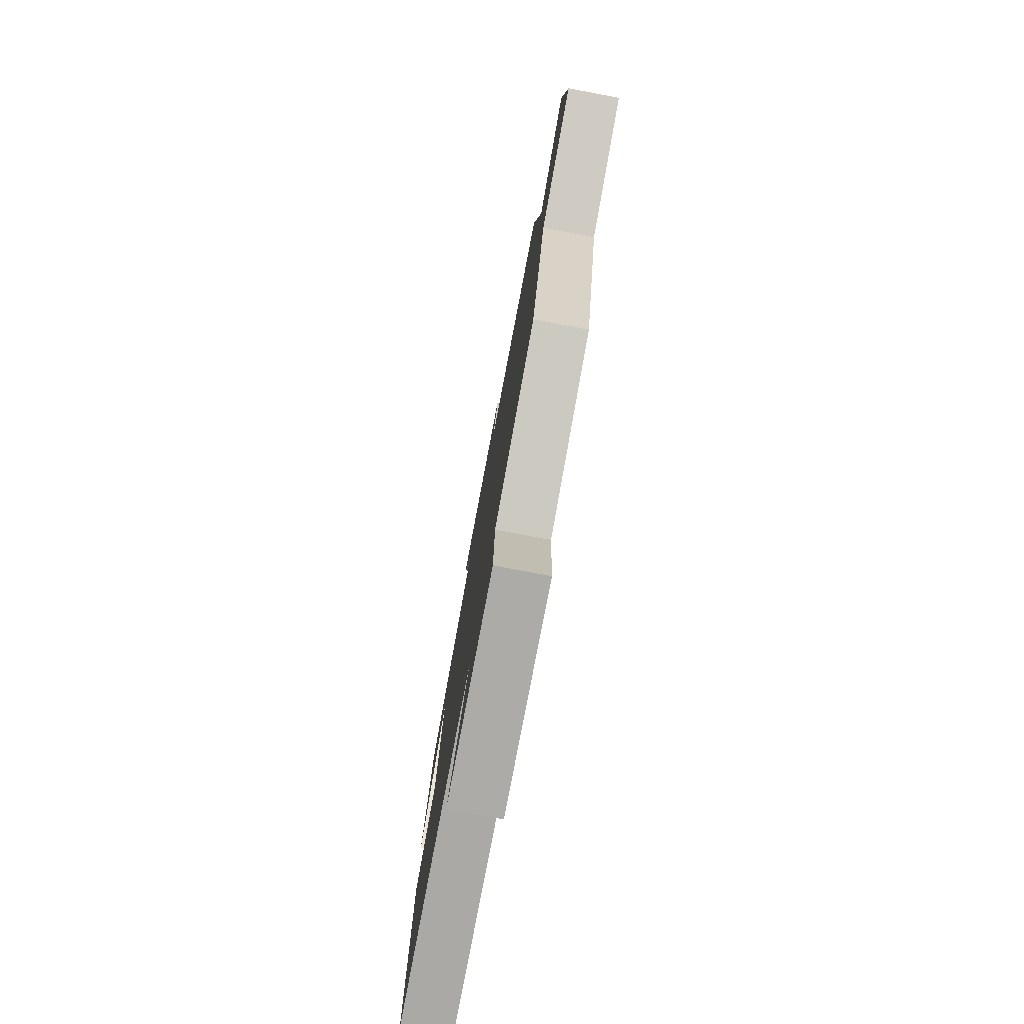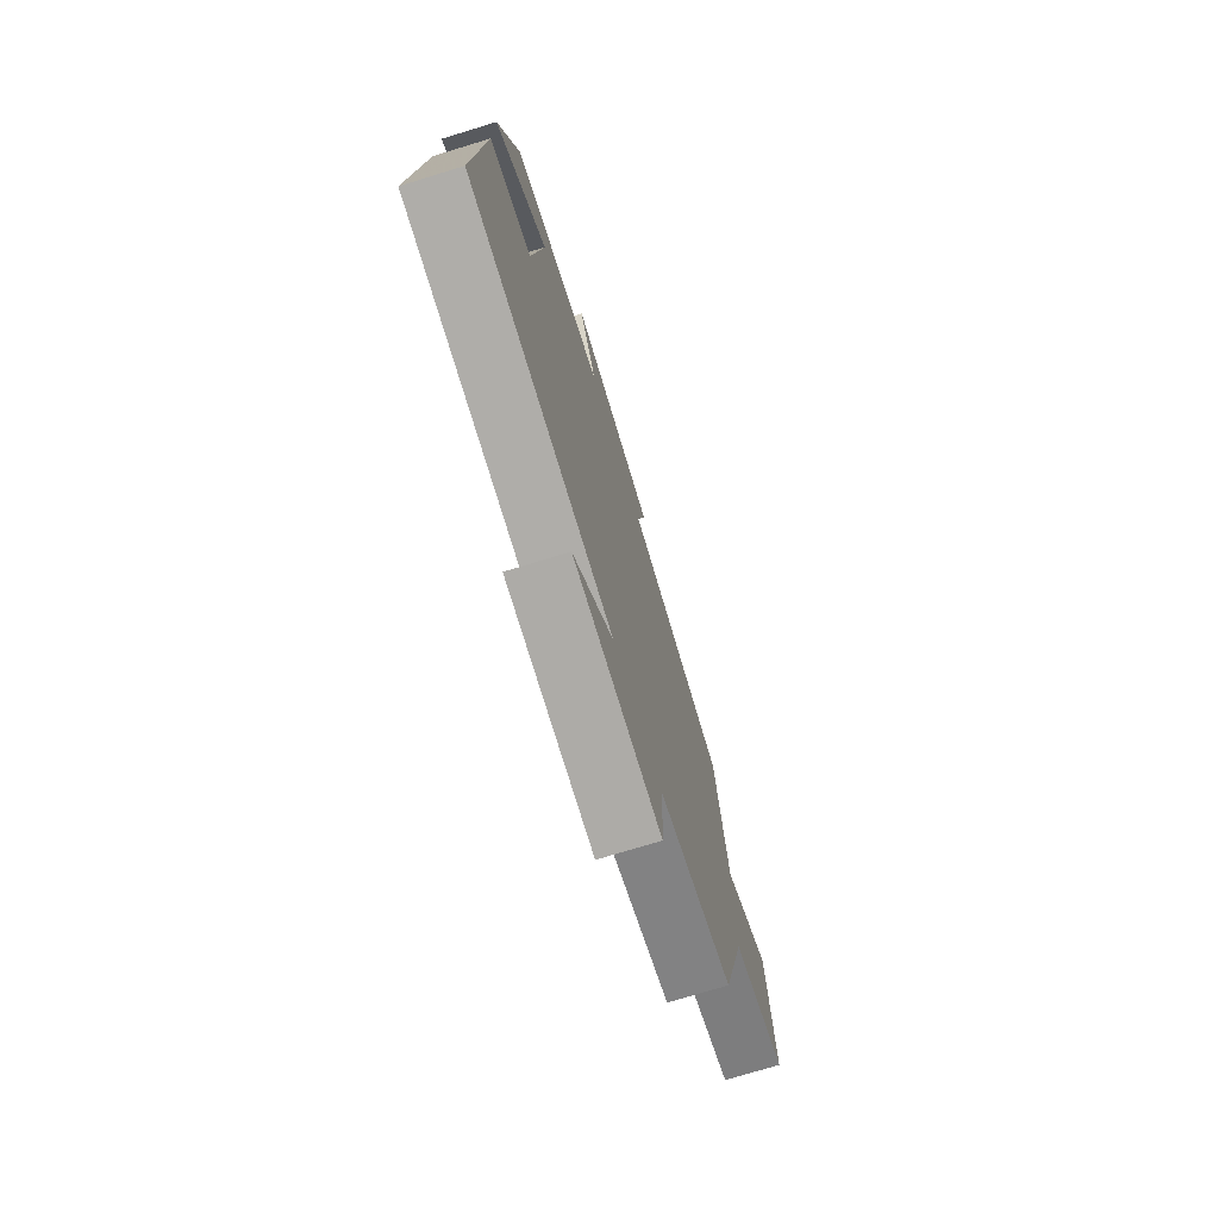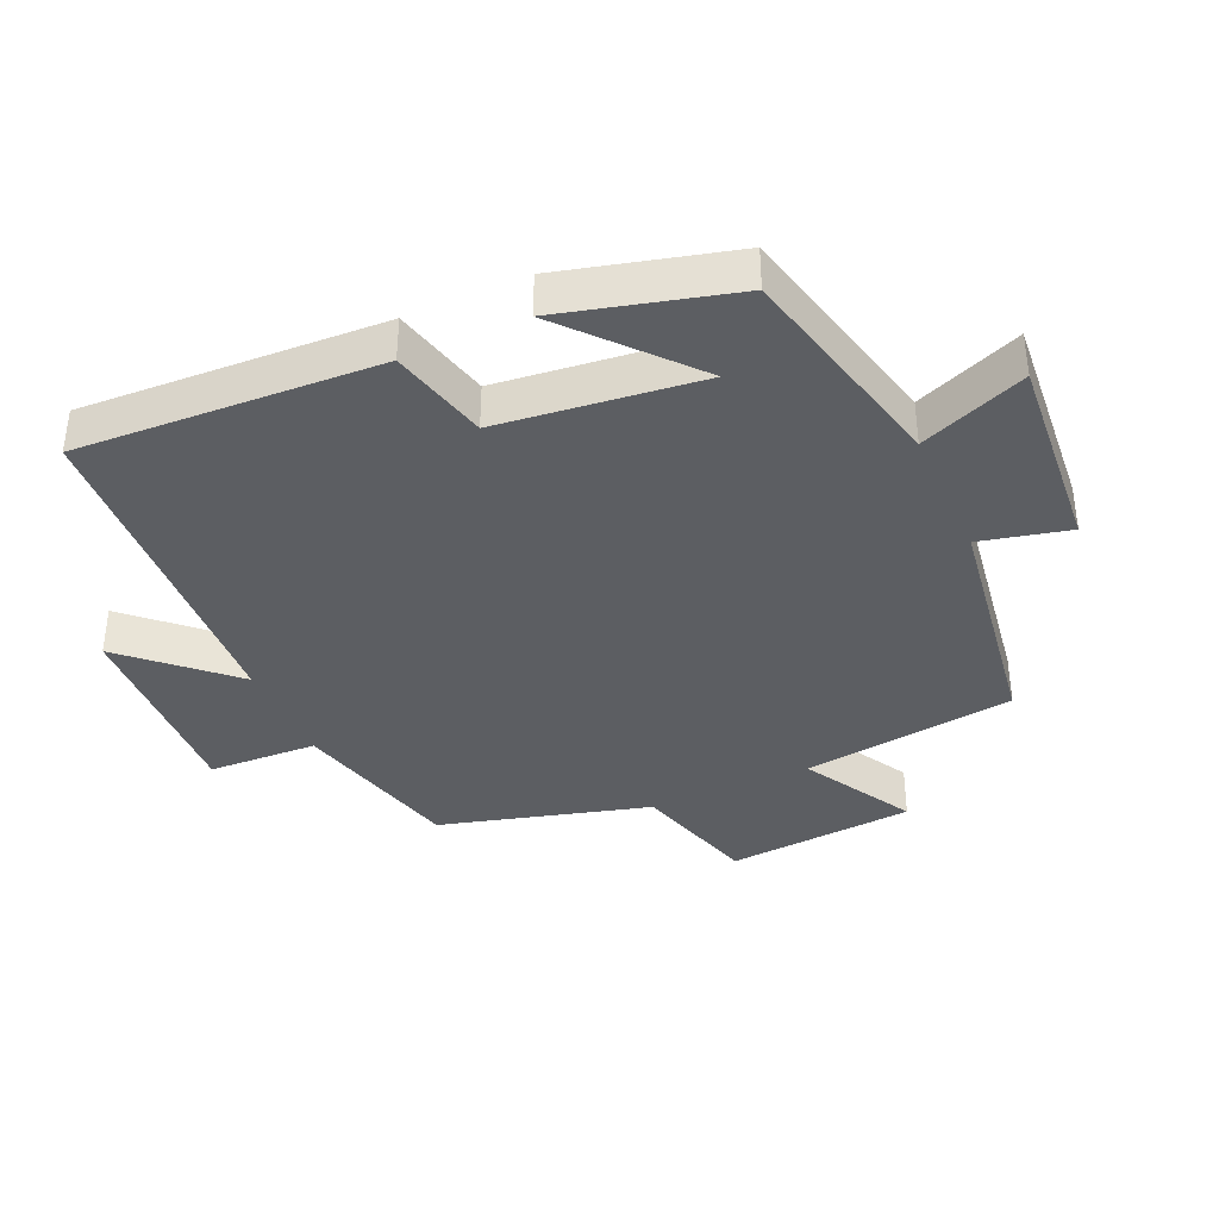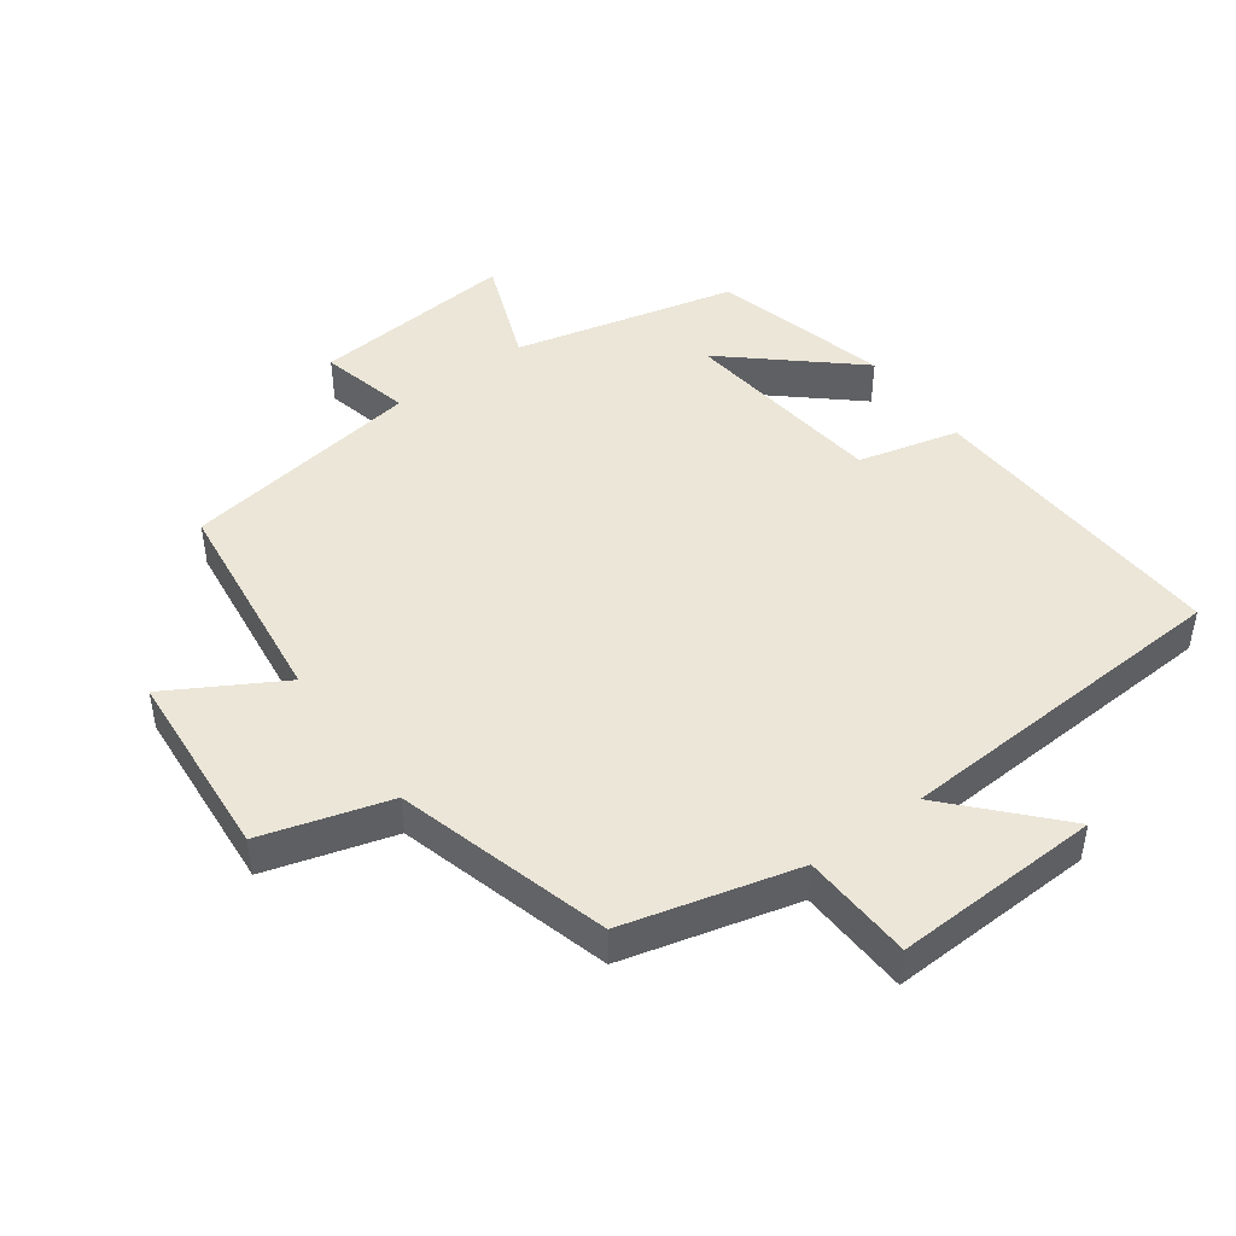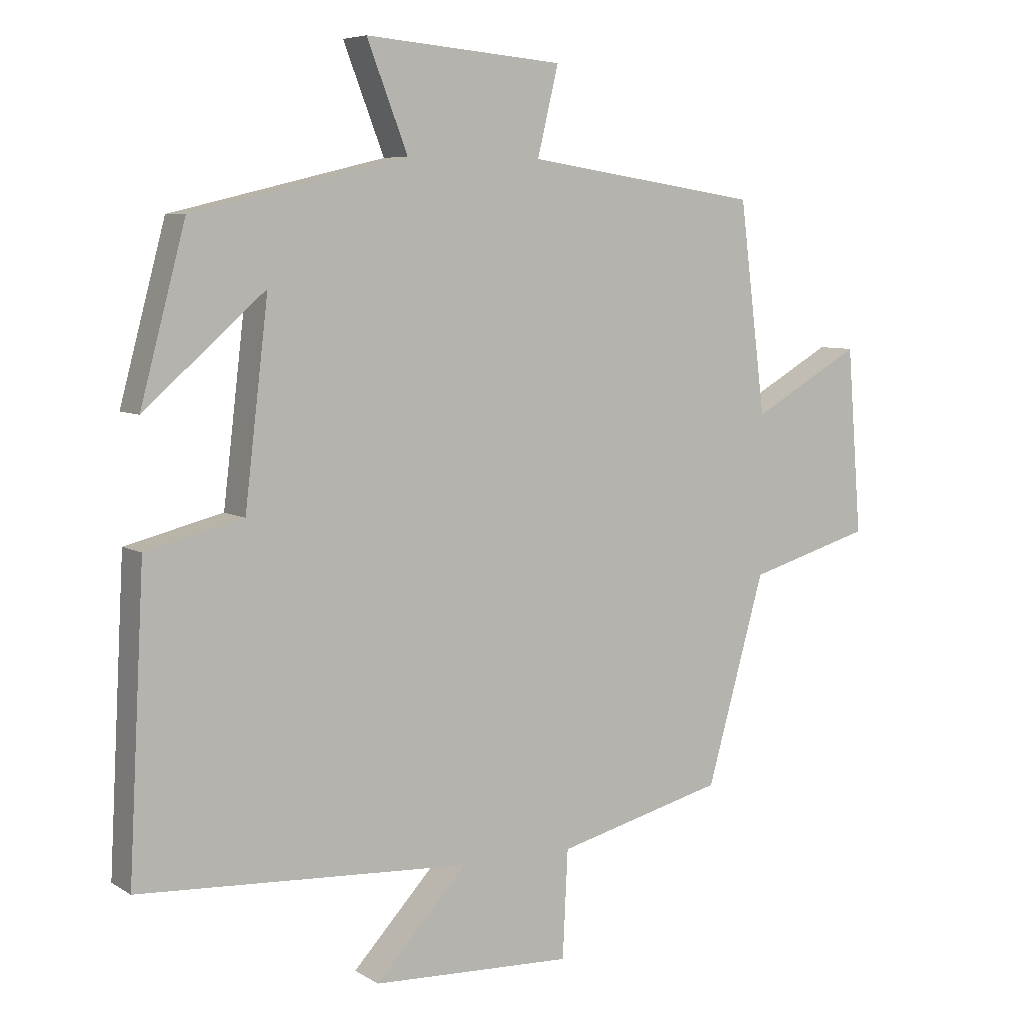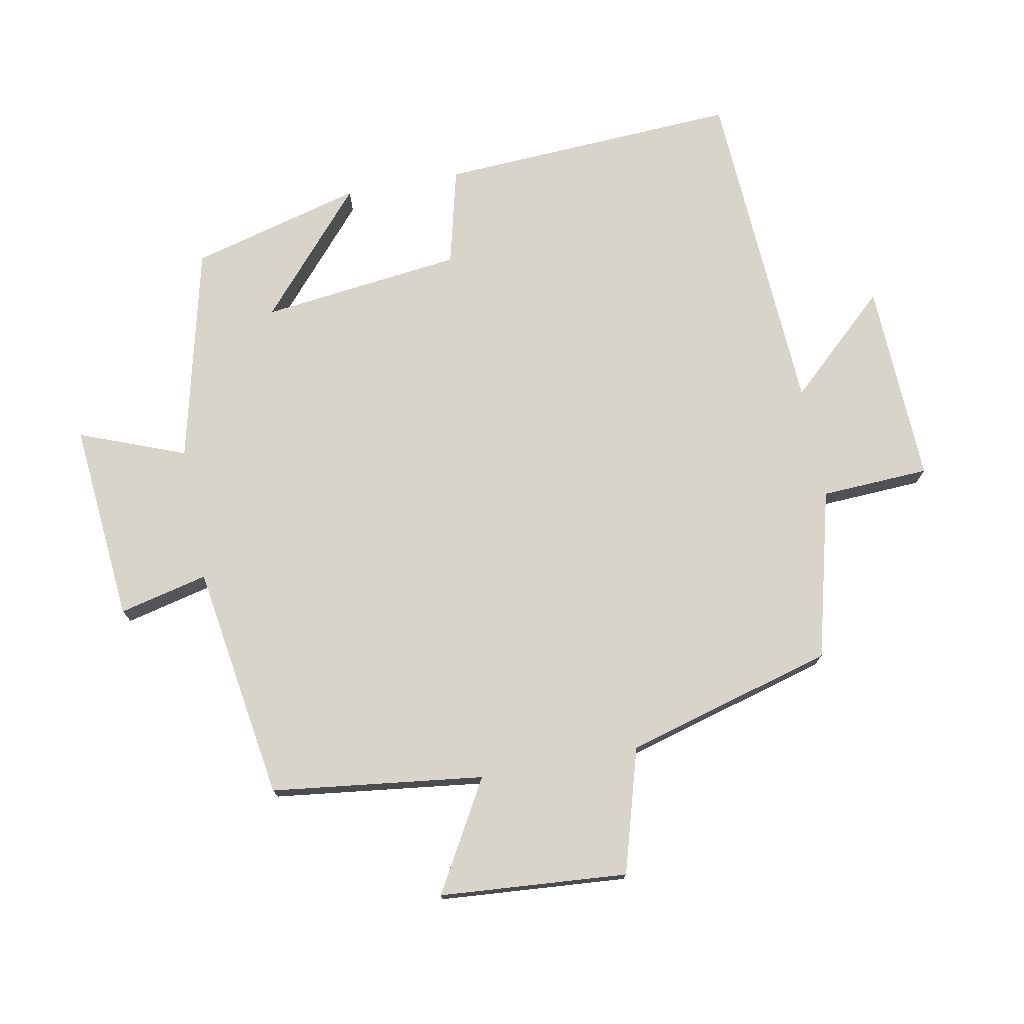
<metadata>
{"format":"obj","ext":"obj","renderer":"f3d","projection":"perspective","resolution":1024,"background":"white","views":[{"elev":-78.5,"azim":79.4,"up":"+Z"},{"elev":-74.4,"azim":-73.0,"up":"+Z"},{"elev":-38.1,"azim":-65.8,"up":"+Y"},{"elev":46.3,"azim":143.9,"up":"+Y"},{"elev":6.5,"azim":-30.7,"up":"+Z"},{"elev":74.9,"azim":79.2,"up":"+Y"}]}
</metadata>
<code>
v 0.46 0.07 0.446
v 0.5 0.07 0.125
v 0.666 0.07 0.22
v 0.688 0.07 -0.064
v 0.5 0.07 -0.119
v 0.412 0.07 -0.434
v 0.156 0.07 -0.5
v 0.148 0.07 -0.664
v -0.158 0.07 -0.652
v -0.018 0.07 -0.5
v -0.524 0.07 -0.472
v -0.5 0.07 -0.018
v -0.352 0.07 0.019
v -0.316 0.07 0.323
v -0.5 0.07 0.162
v -0.431 0.07 0.421
v -0.104 0.07 0.5
v -0.166 0.07 0.66
v 0.136 0.07 0.634
v 0.104 0.07 0.5
v 0.46 0 0.446
v 0.5 0 0.125
v 0.666 0 0.22
v 0.688 0 -0.064
v 0.5 0 -0.119
v 0.412 0 -0.434
v 0.156 0 -0.5
v 0.148 0 -0.664
v -0.158 0 -0.652
v -0.018 0 -0.5
v -0.524 0 -0.472
v -0.5 0 -0.018
v -0.352 0 0.019
v -0.316 0 0.323
v -0.5 0 0.162
v -0.431 0 0.421
v -0.104 0 0.5
v -0.166 0 0.66
v 0.136 0 0.634
v 0.104 0 0.5
f 17 18 19 20
f 17 20 1 2
f 16 17 2
f 14 15 16
f 14 16 2
f 13 14 2
f 10 11 12 13
f 10 13 2
f 7 8 9 10
f 5 6 7 10
f 5 10 2 3
f 3 4 5
f 40 39 38 37
f 22 21 40 37
f 22 37 36
f 36 35 34
f 22 36 34
f 22 34 33
f 33 32 31 30
f 22 33 30
f 30 29 28 27
f 30 27 26 25
f 23 22 30 25
f 25 24 23
f 1 21 22 2
f 2 22 23 3
f 3 23 24 4
f 4 24 25 5
f 5 25 26 6
f 6 26 27 7
f 7 27 28 8
f 8 28 29 9
f 9 29 30 10
f 10 30 31 11
f 11 31 32 12
f 12 32 33 13
f 13 33 34 14
f 14 34 35 15
f 15 35 36 16
f 16 36 37 17
f 17 37 38 18
f 18 38 39 19
f 19 39 40 20
f 20 40 21 1

</code>
